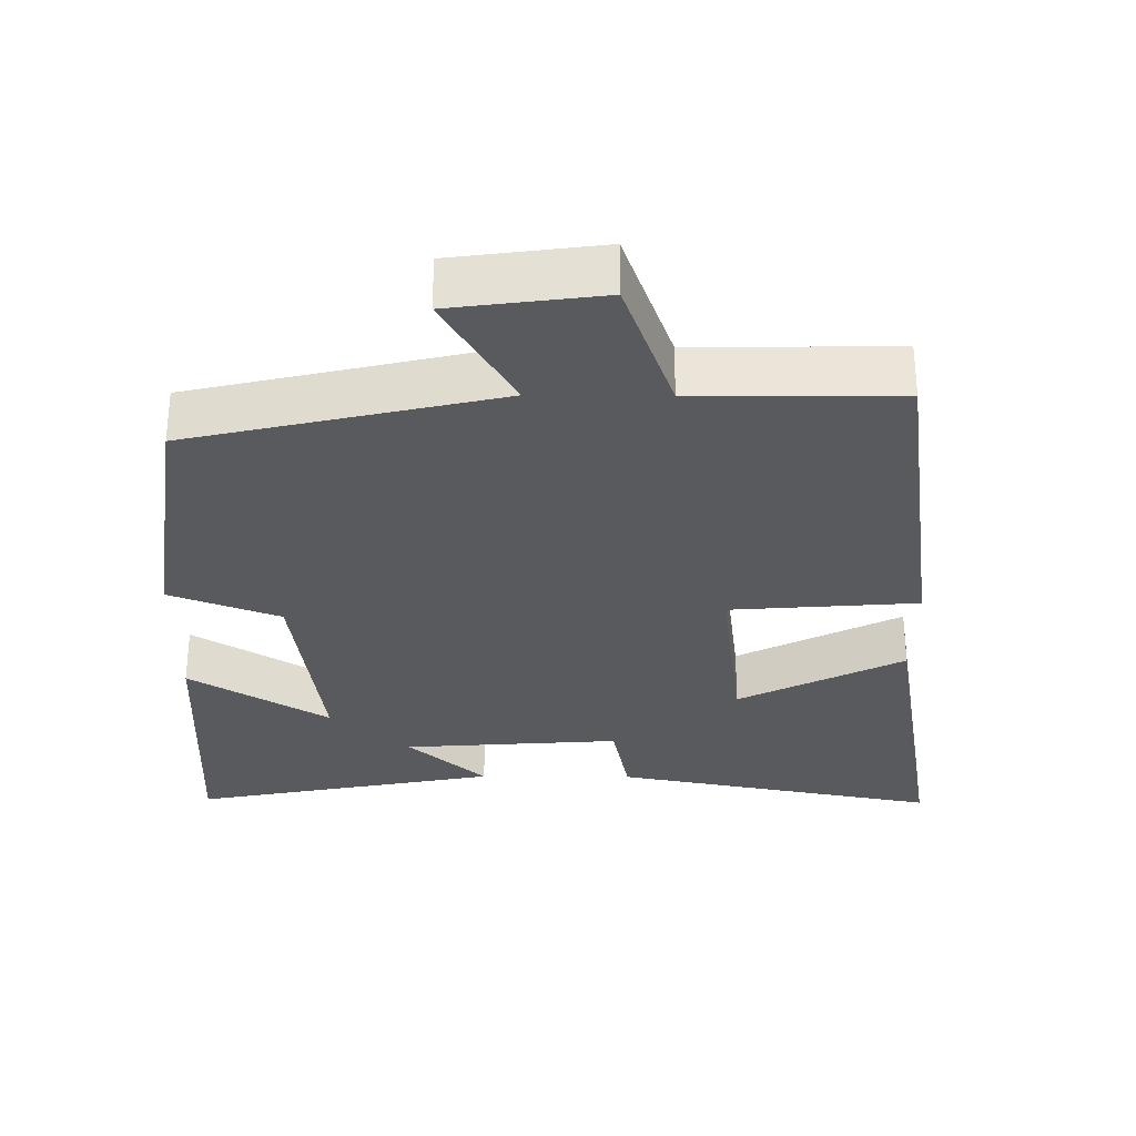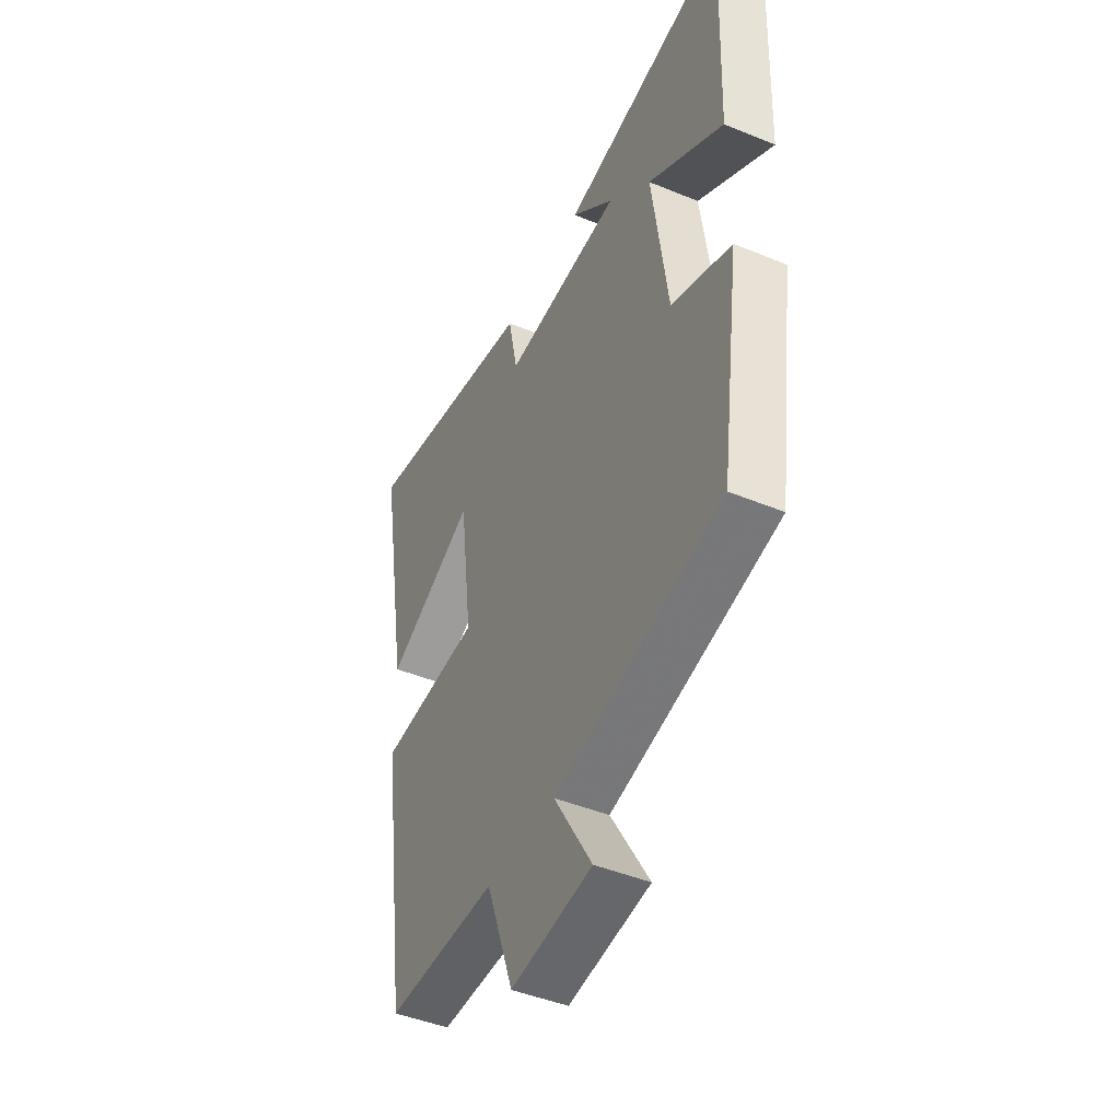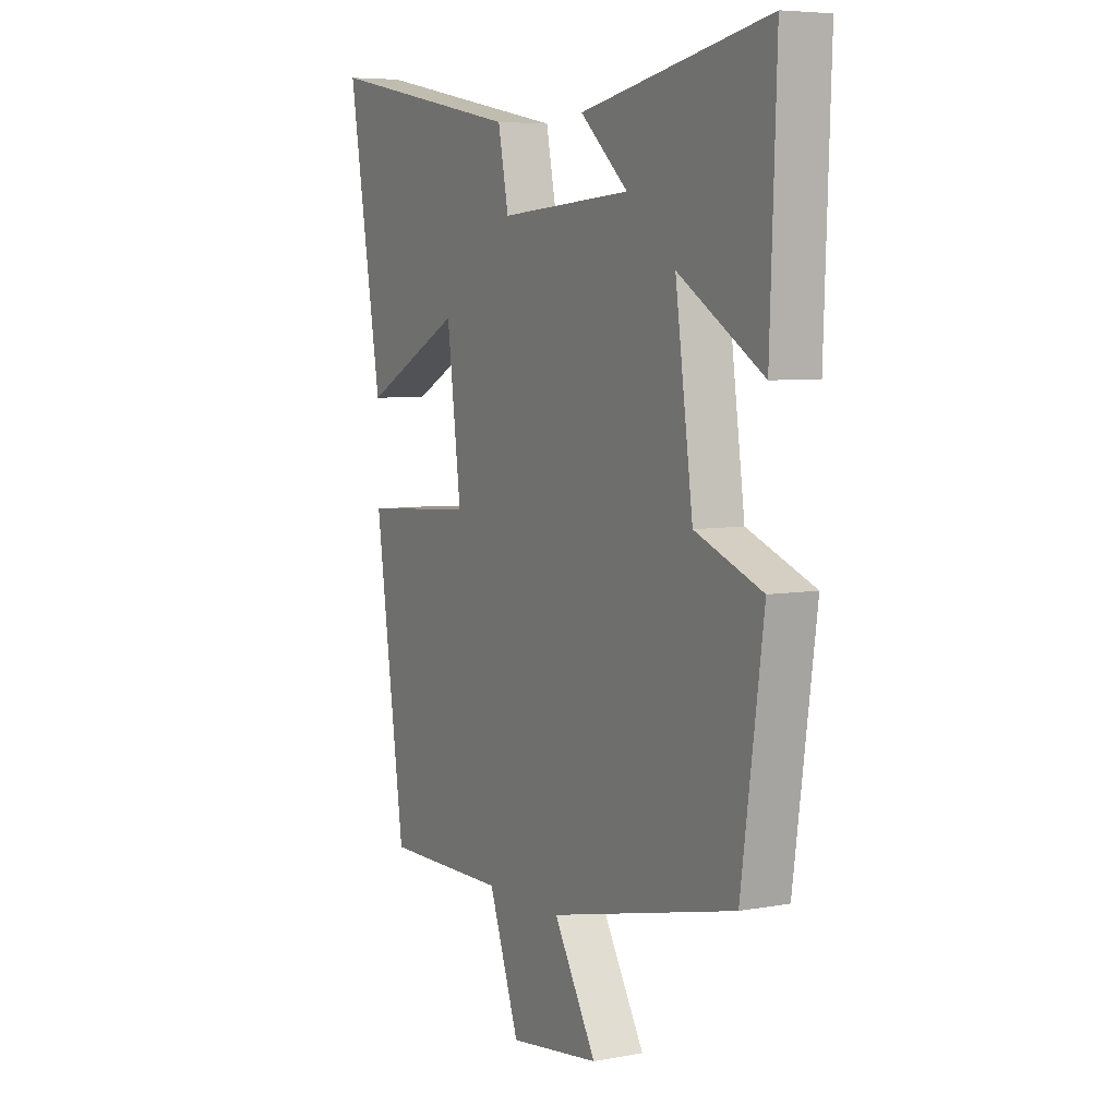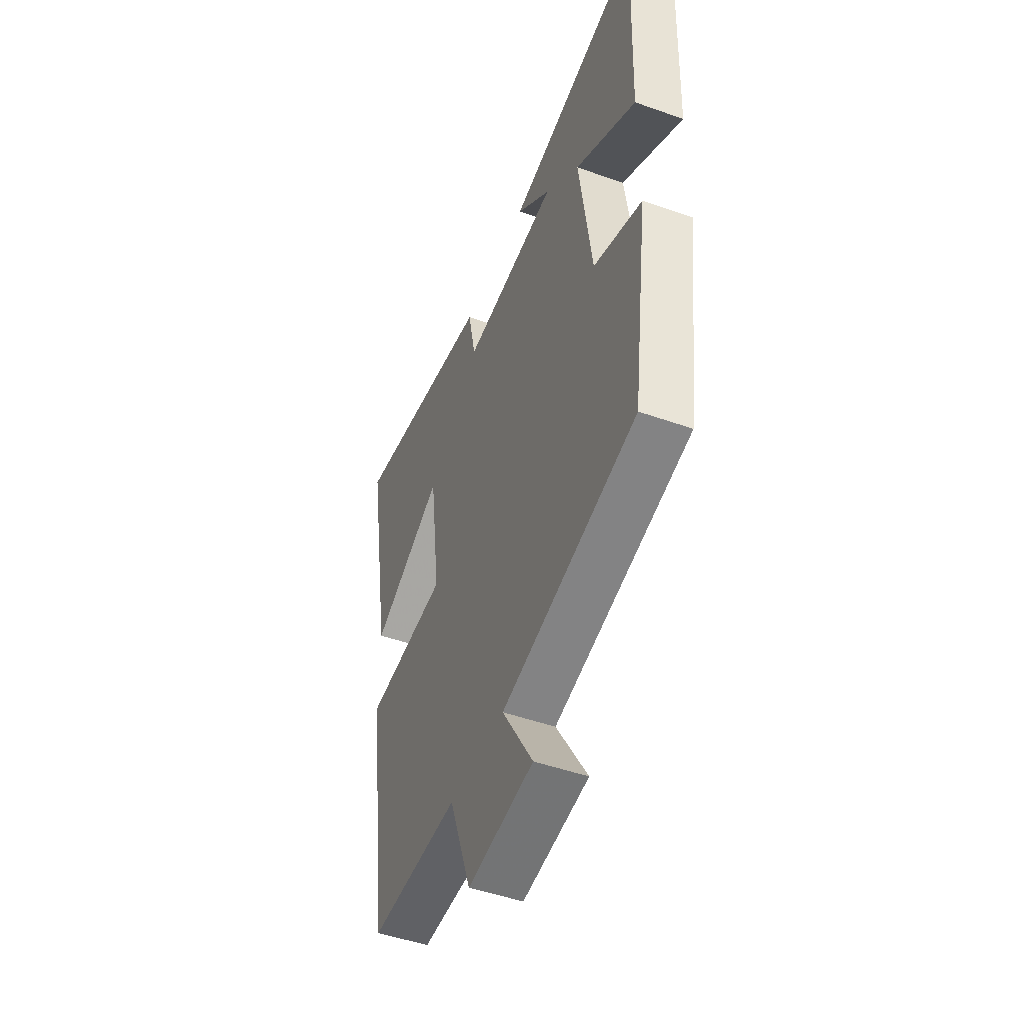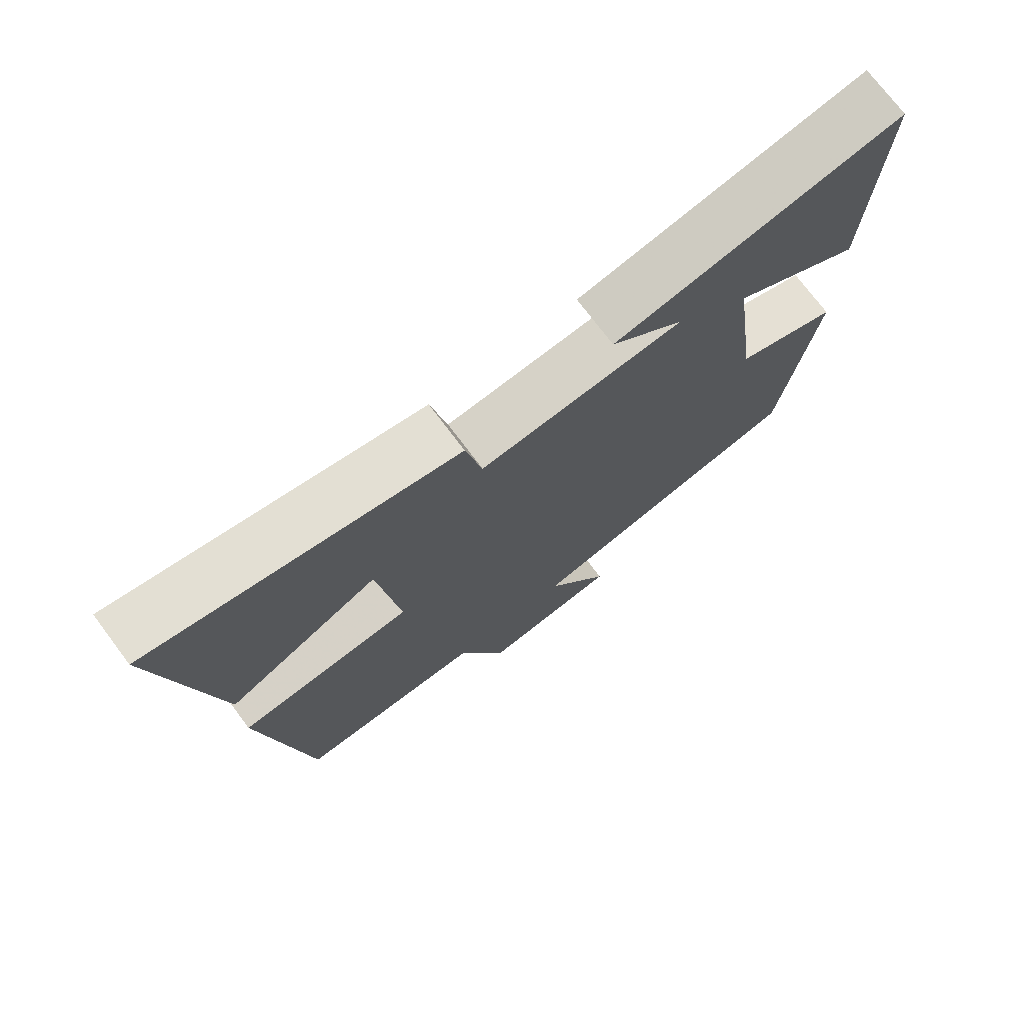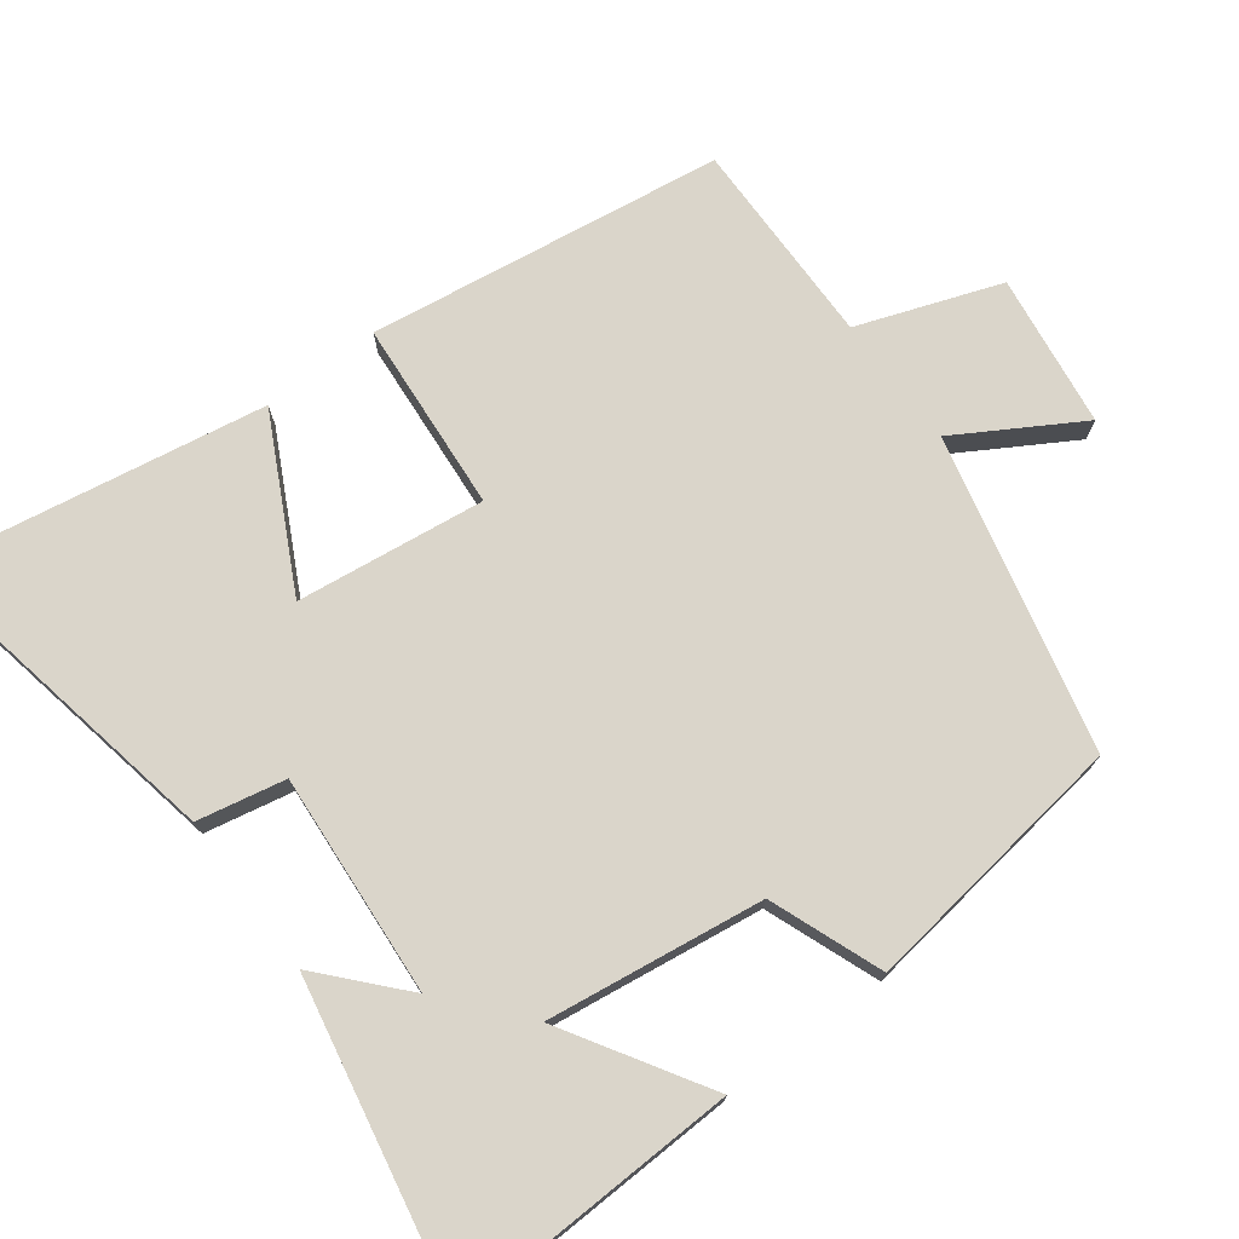
<metadata>
{"format":"obj","ext":"obj","renderer":"f3d","projection":"perspective","resolution":1024,"background":"white","views":[{"elev":-30.9,"azim":179.5,"up":"+Y"},{"elev":-45.0,"azim":64.5,"up":"+Z"},{"elev":6.3,"azim":61.2,"up":"+Z"},{"elev":-48.6,"azim":68.4,"up":"+Z"},{"elev":74.0,"azim":-36.9,"up":"+Z"},{"elev":74.2,"azim":53.1,"up":"+Y"}]}
</metadata>
<code>
v 0.45 0.07 -0.401
v 0.026 0.07 -0.5
v 0.123 0.07 -0.664
v -0.083 0.07 -0.692
v -0.152 0.07 -0.5
v -0.432 0.07 -0.503
v -0.5 0.07 -0.025
v -0.242 0.07 -0.005
v -0.274 0.07 0.249
v -0.5 0.07 0.133
v -0.577 0.07 0.586
v -0.126 0.07 0.5
v -0.102 0.07 0.381
v 0.198 0.07 0.403
v 0.09 0.07 0.5
v 0.514 0.07 0.583
v 0.5 0.07 0.193
v 0.308 0.07 0.311
v 0.348 0.07 0.019
v 0.5 0.07 -0.039
v 0.45 0 -0.401
v 0.026 0 -0.5
v 0.123 0 -0.664
v -0.083 0 -0.692
v -0.152 0 -0.5
v -0.432 0 -0.503
v -0.5 0 -0.025
v -0.242 0 -0.005
v -0.274 0 0.249
v -0.5 0 0.133
v -0.577 0 0.586
v -0.126 0 0.5
v -0.102 0 0.381
v 0.198 0 0.403
v 0.09 0 0.5
v 0.514 0 0.583
v 0.5 0 0.193
v 0.308 0 0.311
v 0.348 0 0.019
v 0.5 0 -0.039
f 19 20 1 2
f 18 19 2
f 16 17 18
f 15 16 18
f 14 15 18
f 13 14 18 2
f 11 12 13
f 10 11 13
f 9 10 13
f 8 9 13 2
f 5 6 7 8
f 5 8 2
f 2 3 4 5
f 22 21 40 39
f 22 39 38
f 38 37 36
f 38 36 35
f 38 35 34
f 22 38 34 33
f 33 32 31
f 33 31 30
f 33 30 29
f 22 33 29 28
f 28 27 26 25
f 22 28 25
f 25 24 23 22
f 1 21 22 2
f 2 22 23 3
f 3 23 24 4
f 4 24 25 5
f 5 25 26 6
f 6 26 27 7
f 7 27 28 8
f 8 28 29 9
f 9 29 30 10
f 10 30 31 11
f 11 31 32 12
f 12 32 33 13
f 13 33 34 14
f 14 34 35 15
f 15 35 36 16
f 16 36 37 17
f 17 37 38 18
f 18 38 39 19
f 19 39 40 20
f 20 40 21 1

</code>
